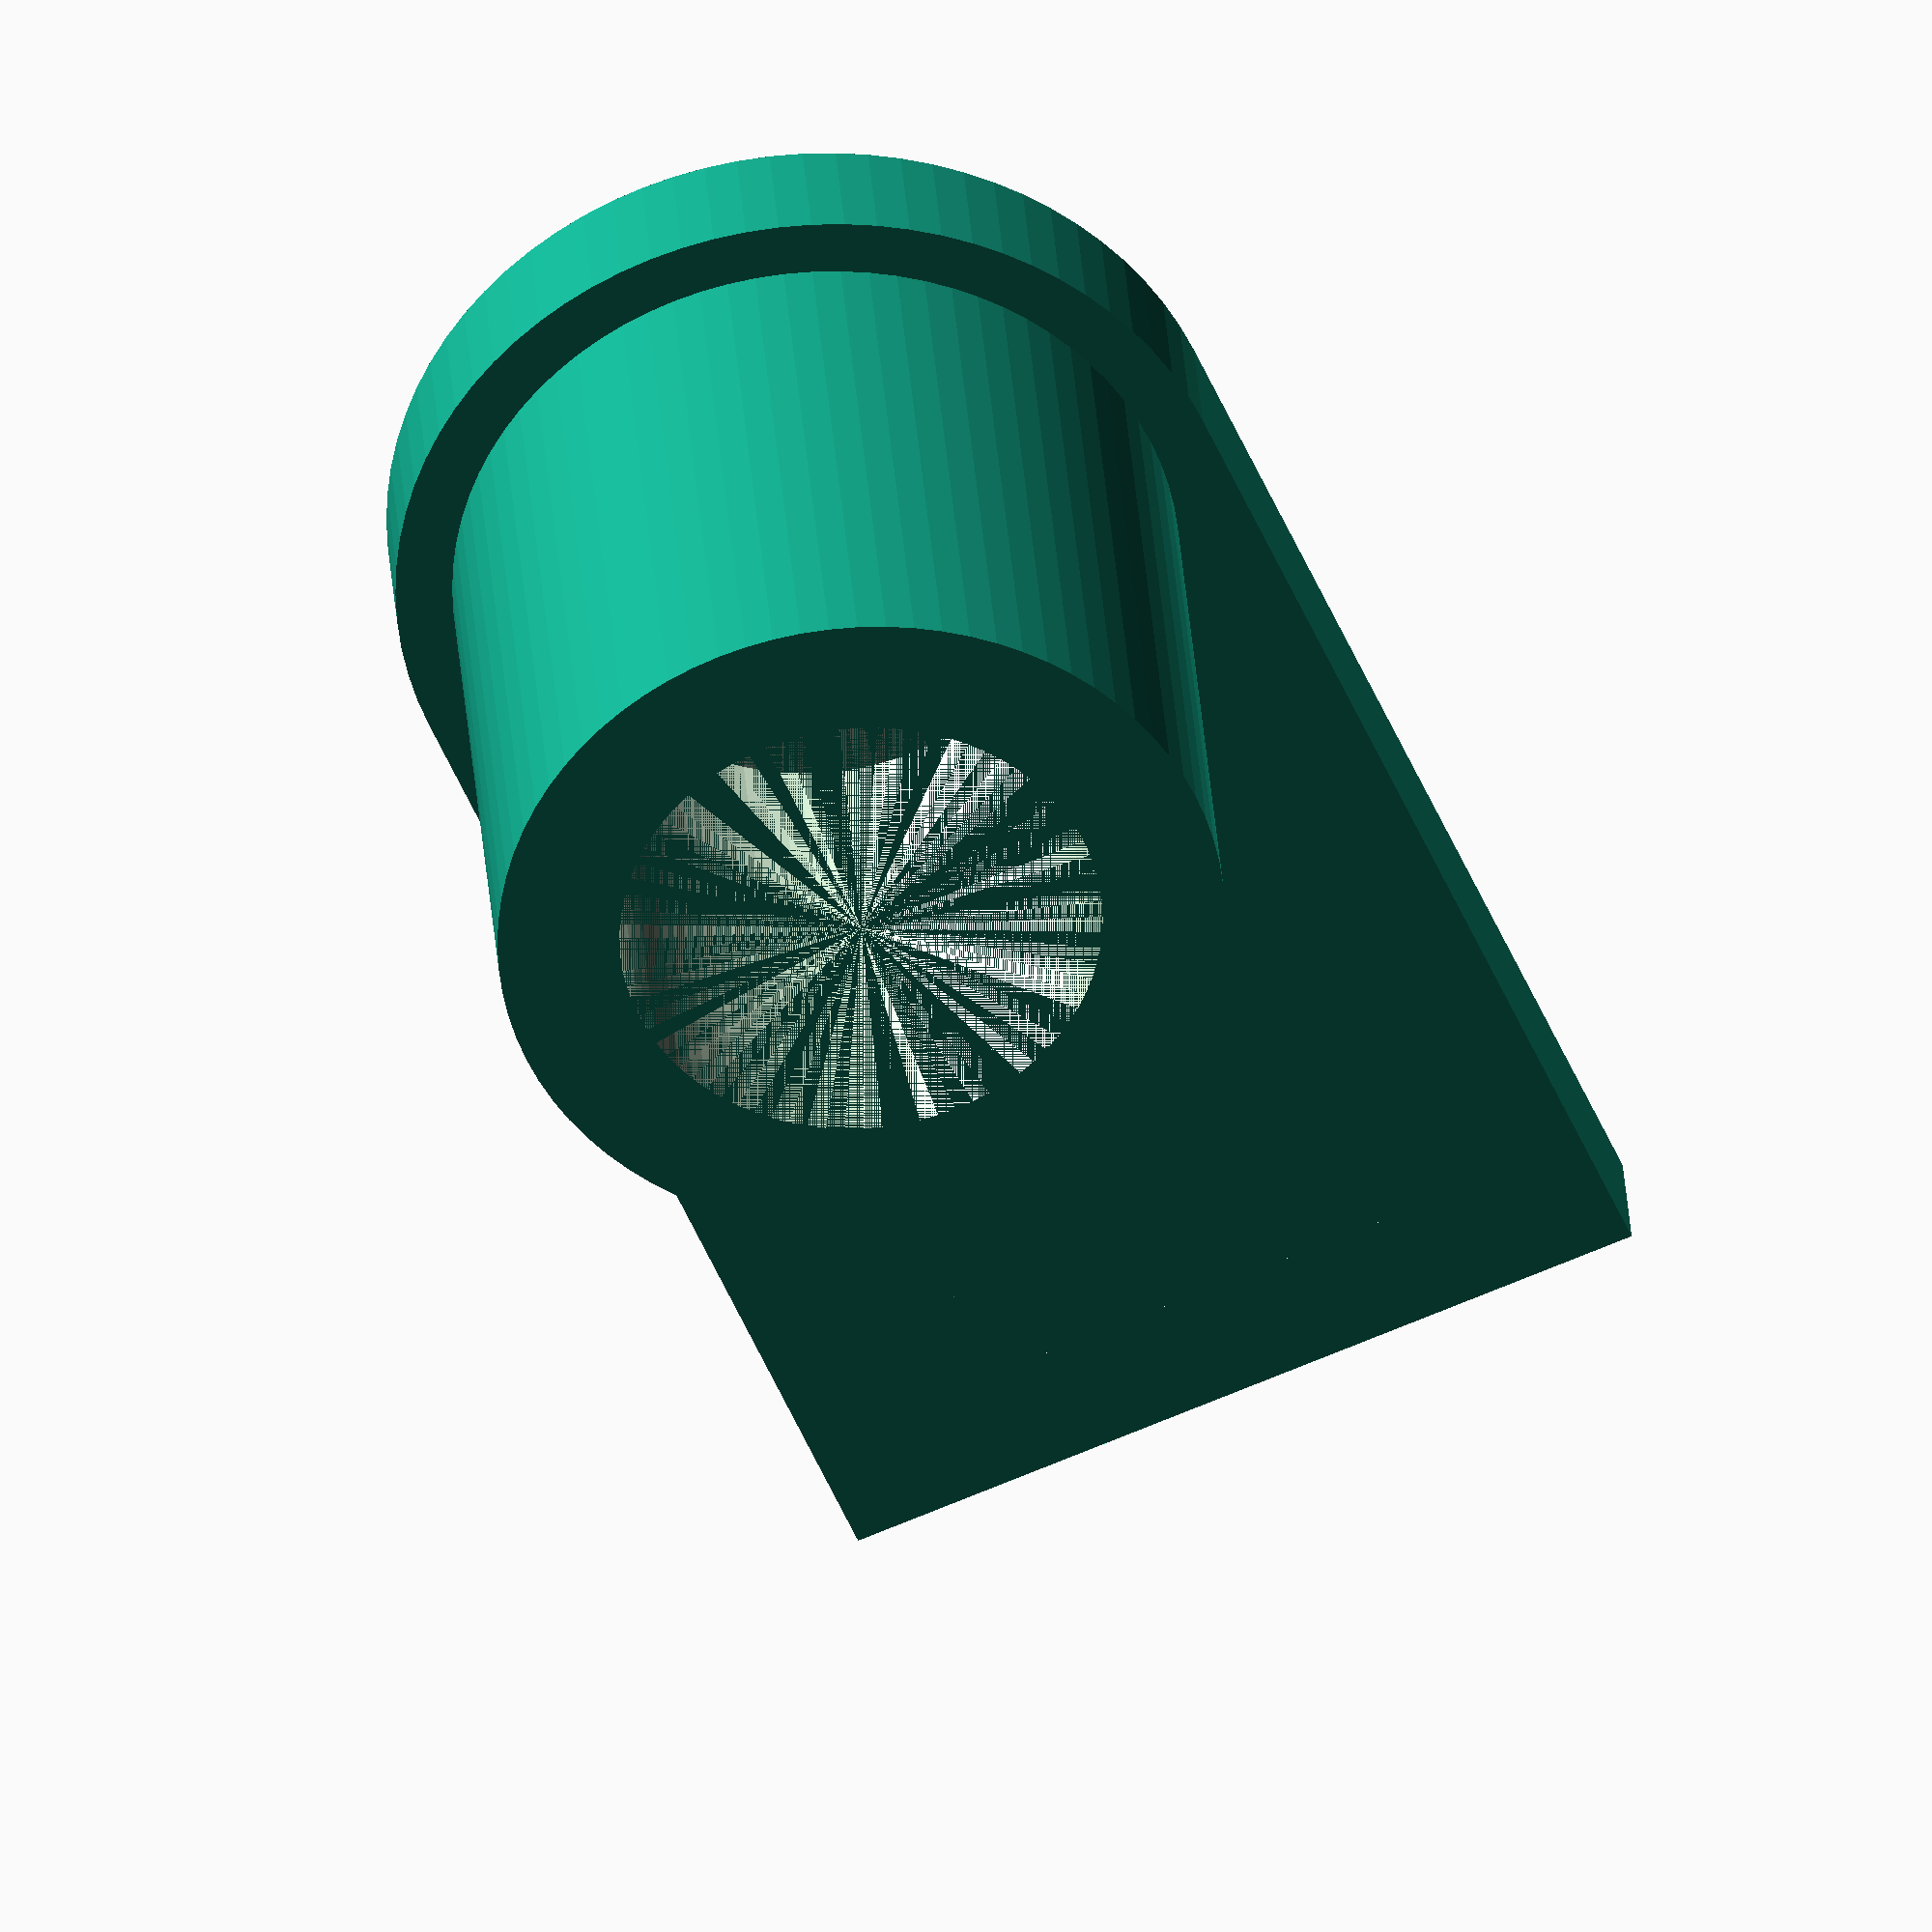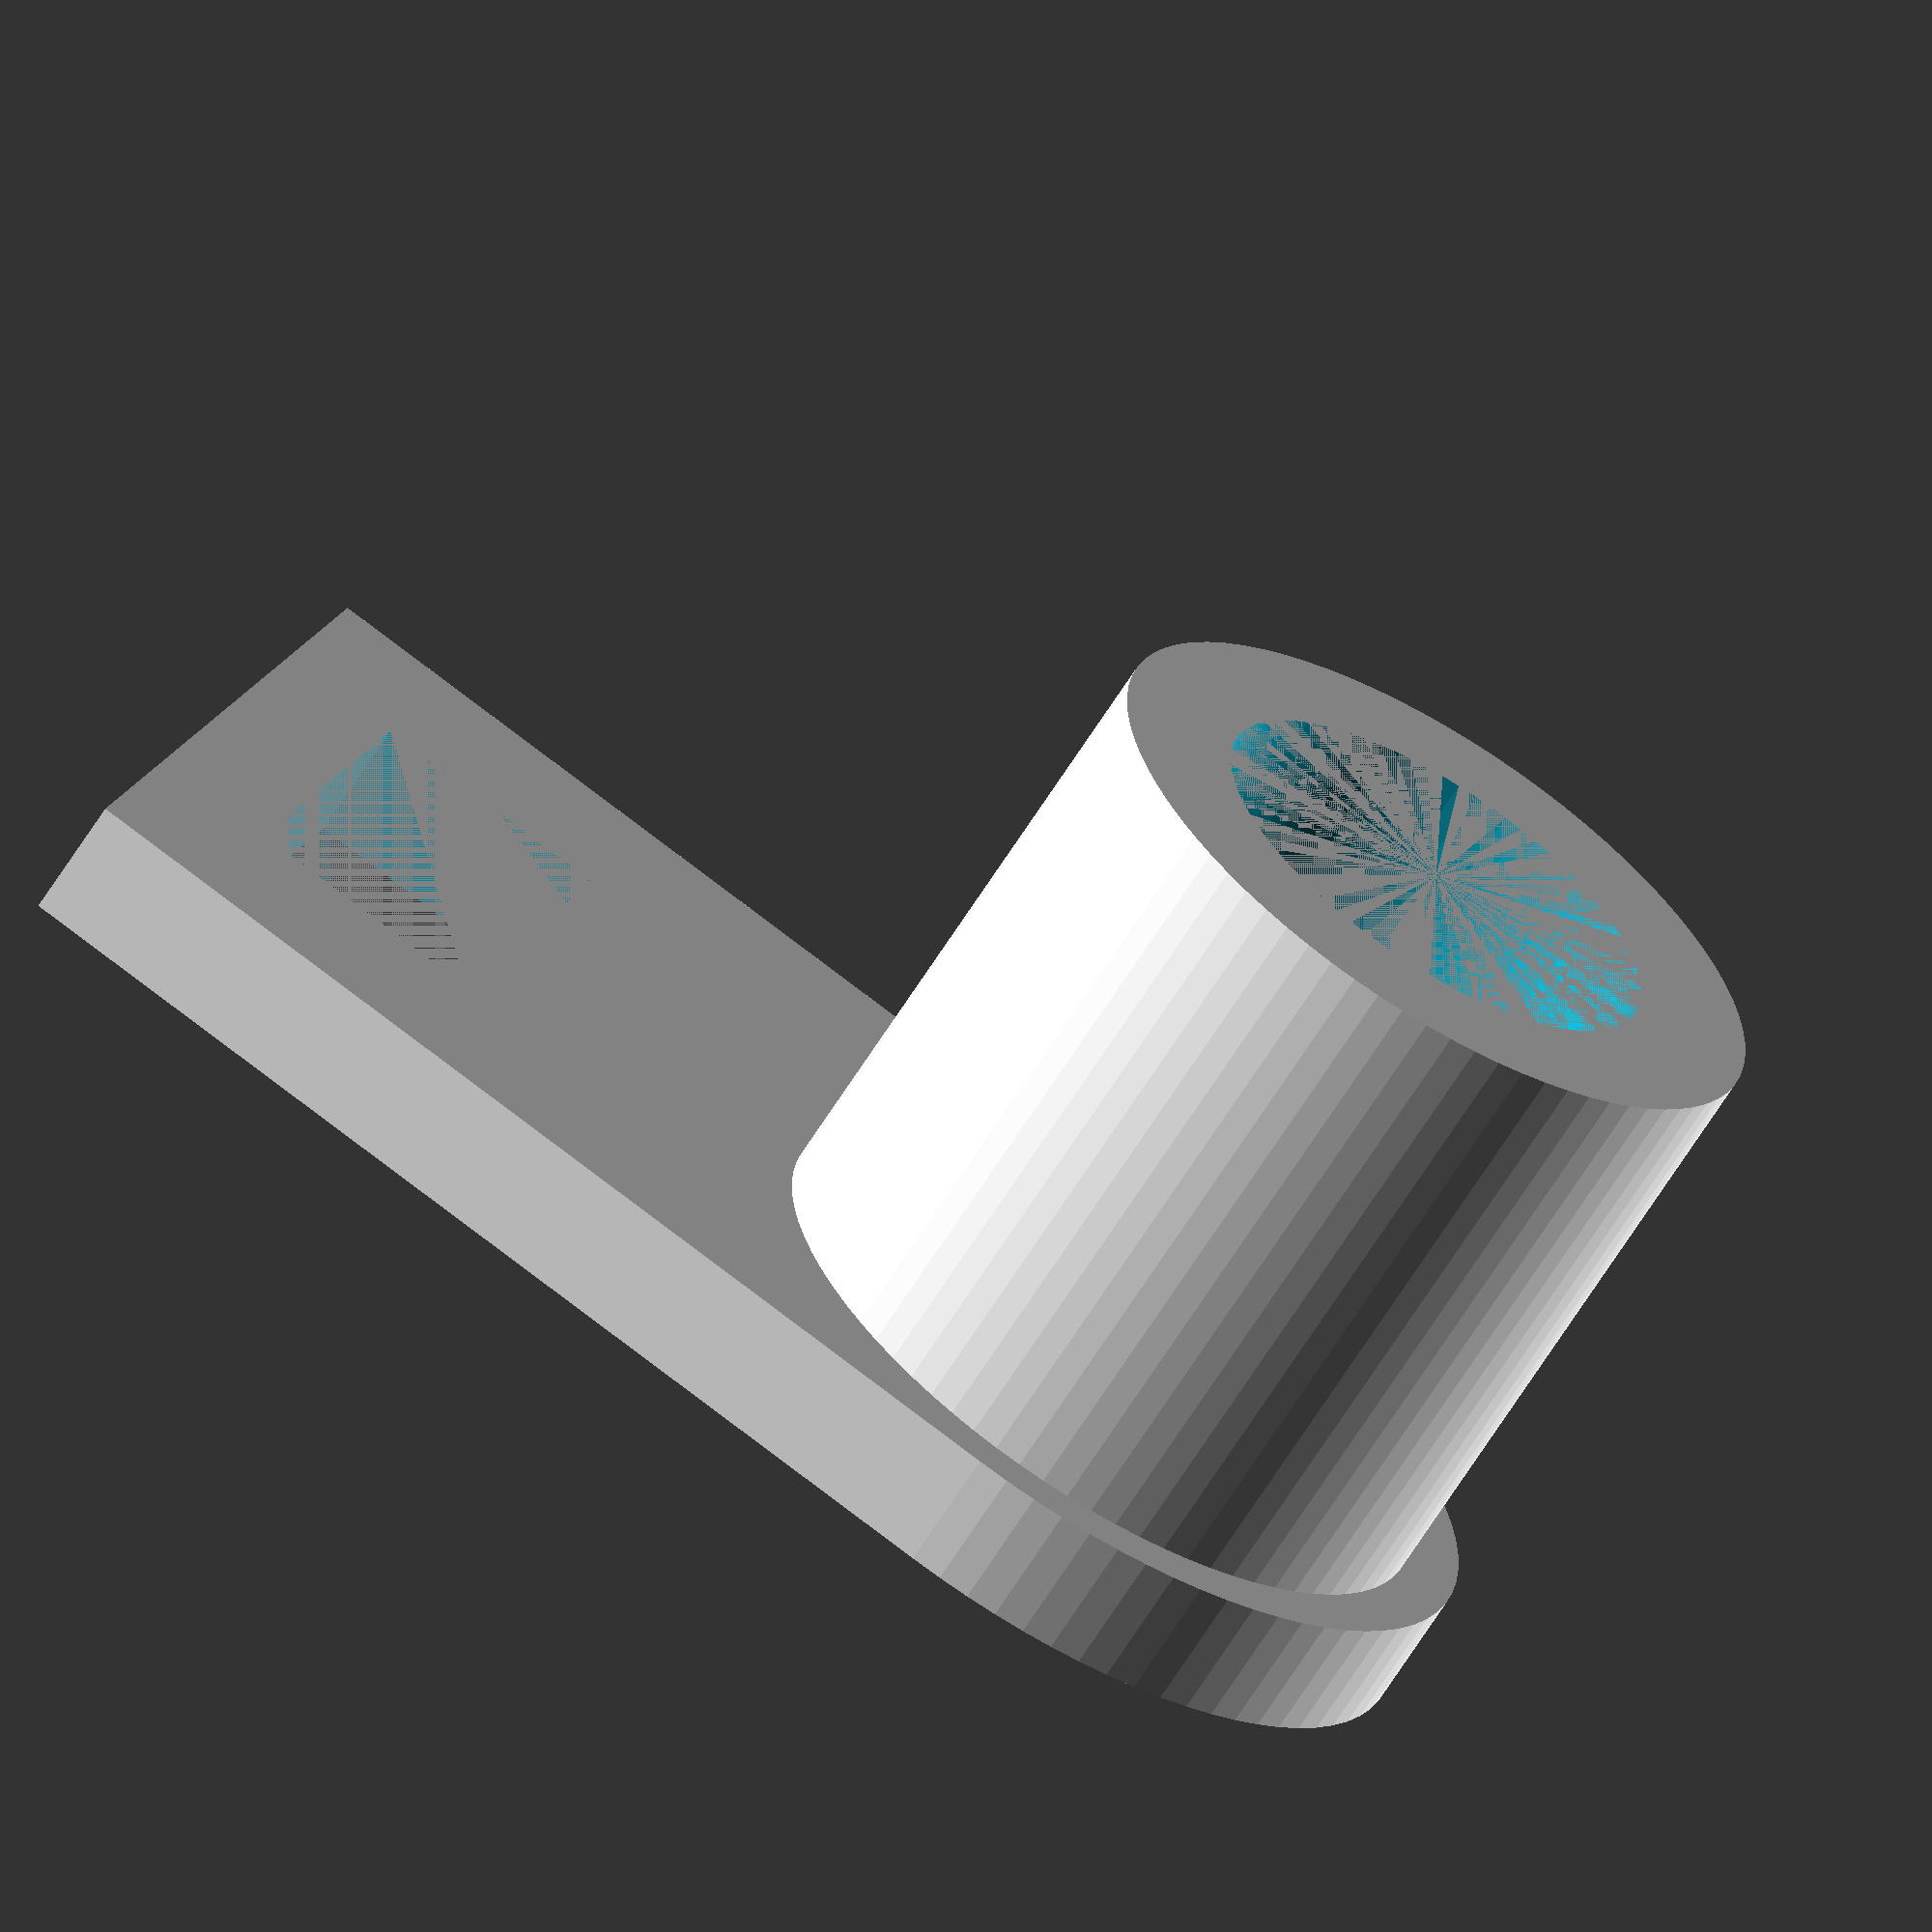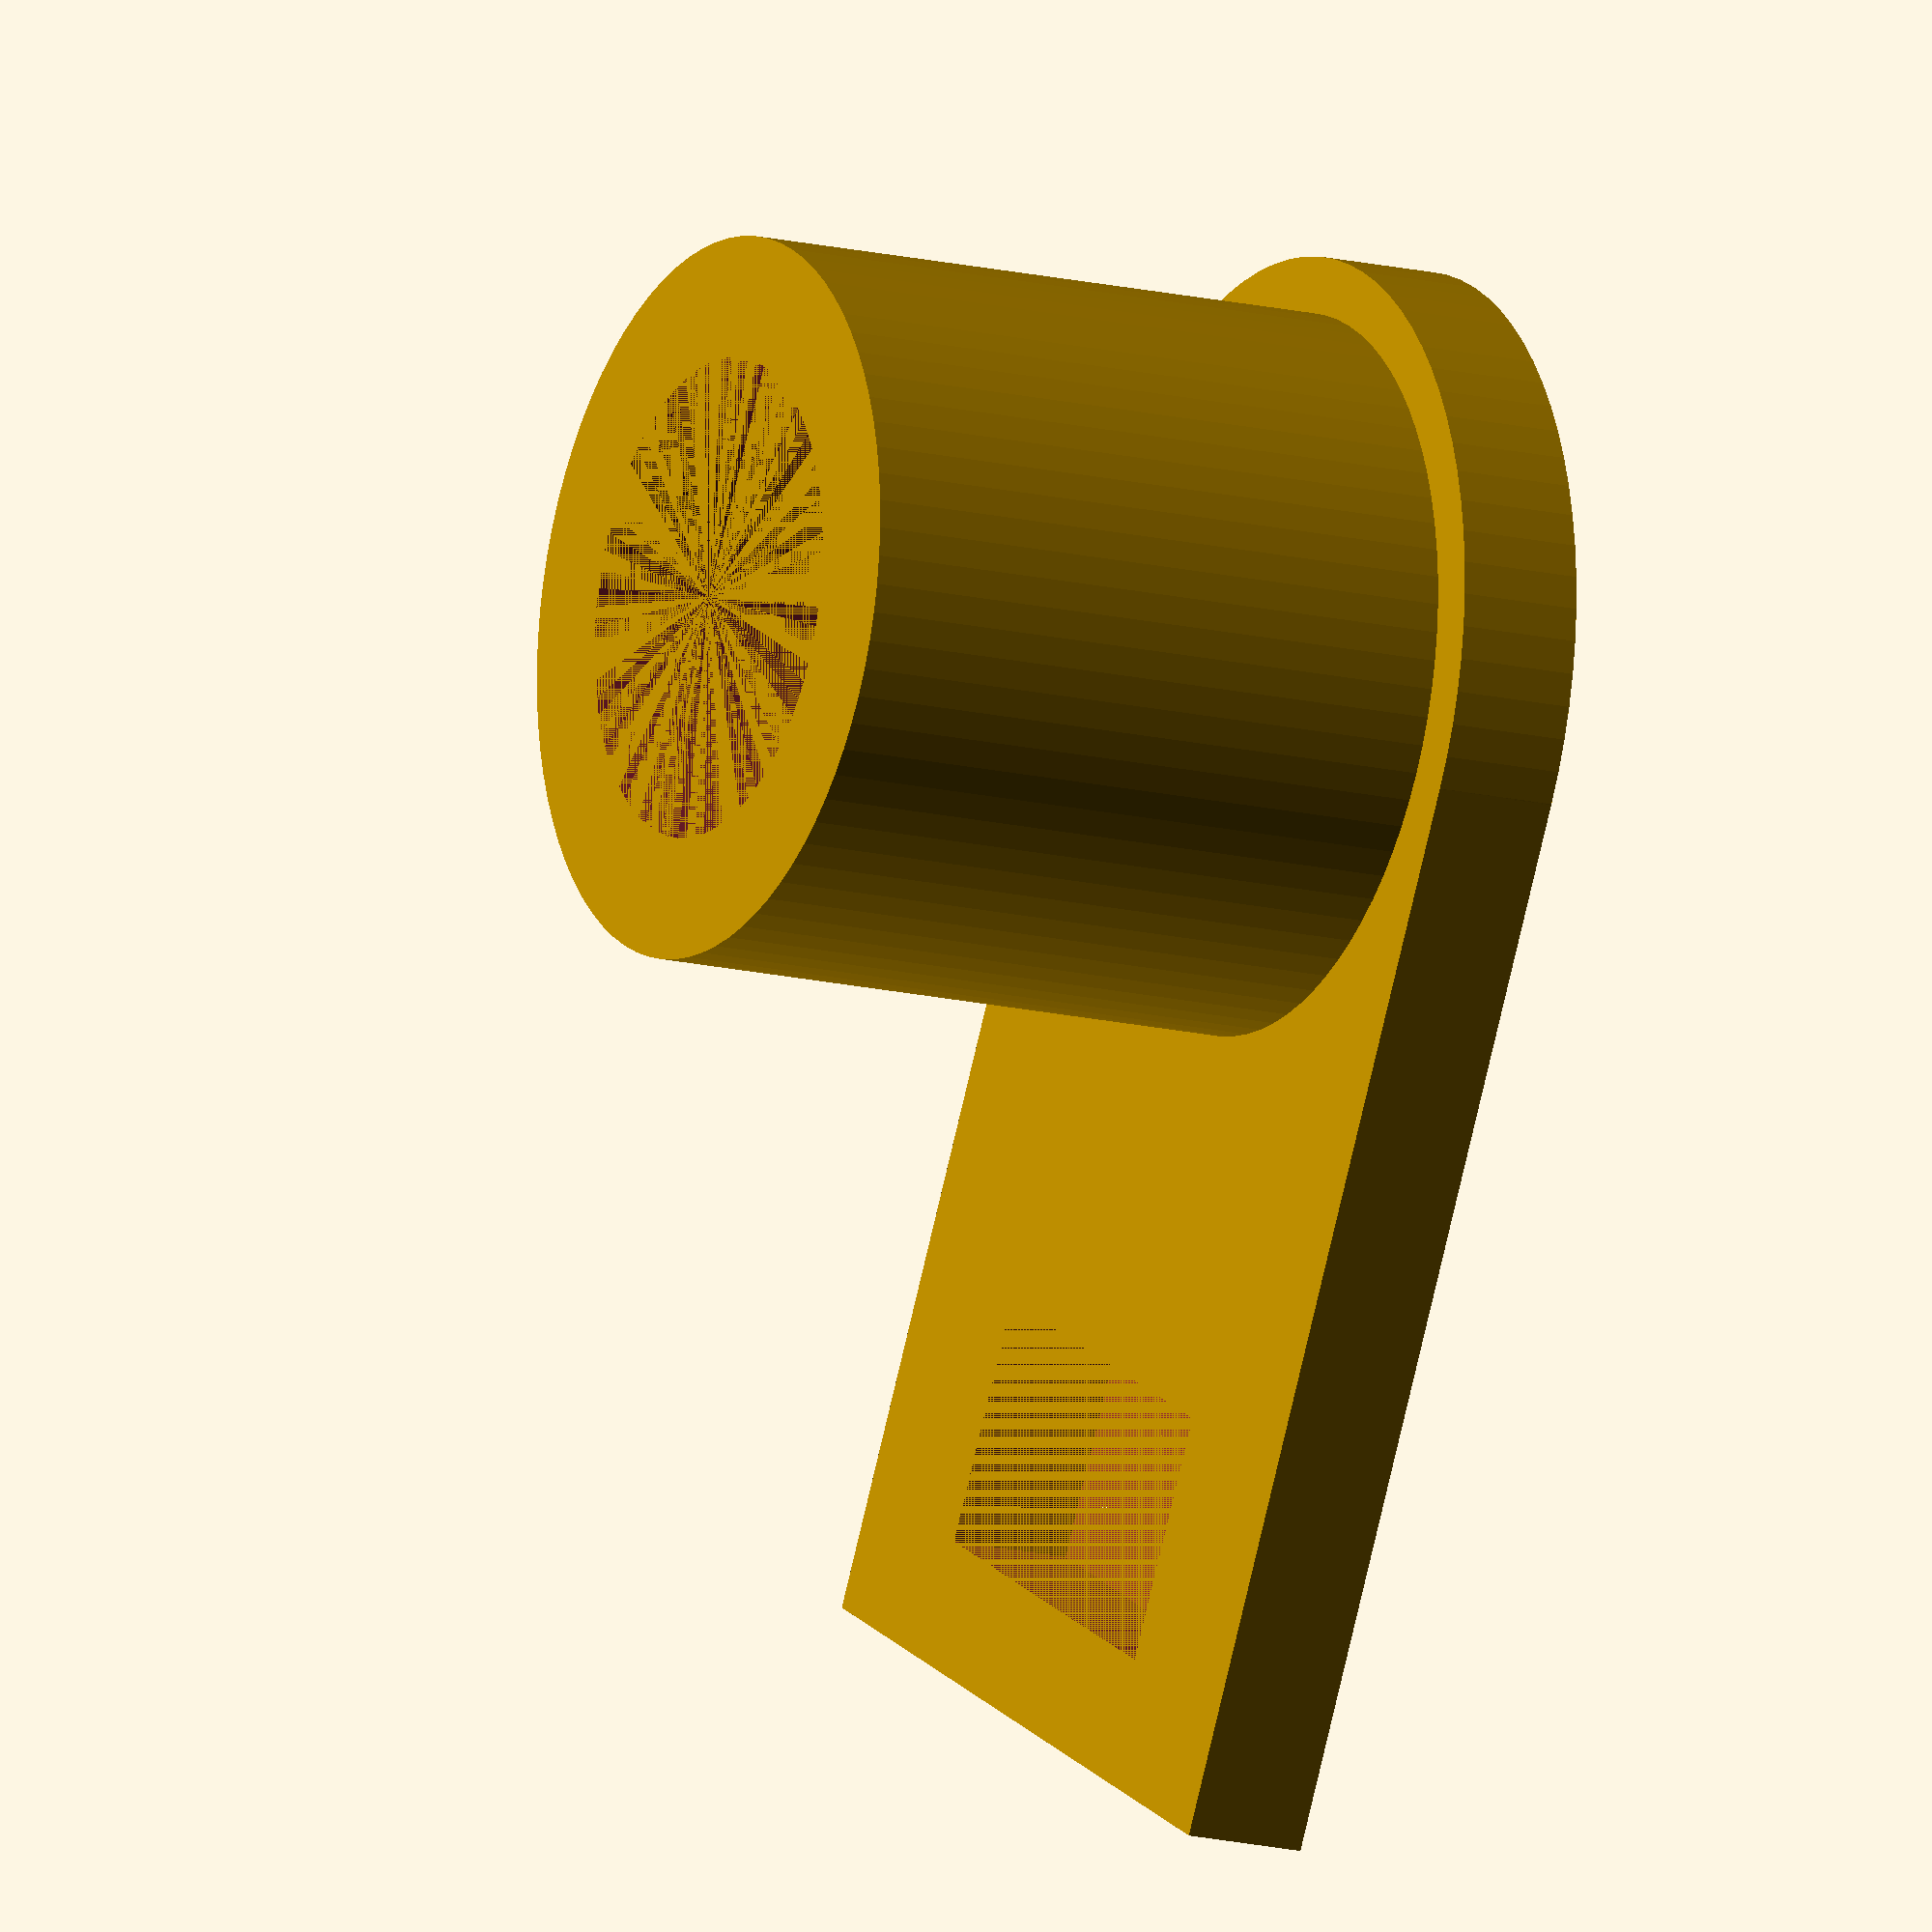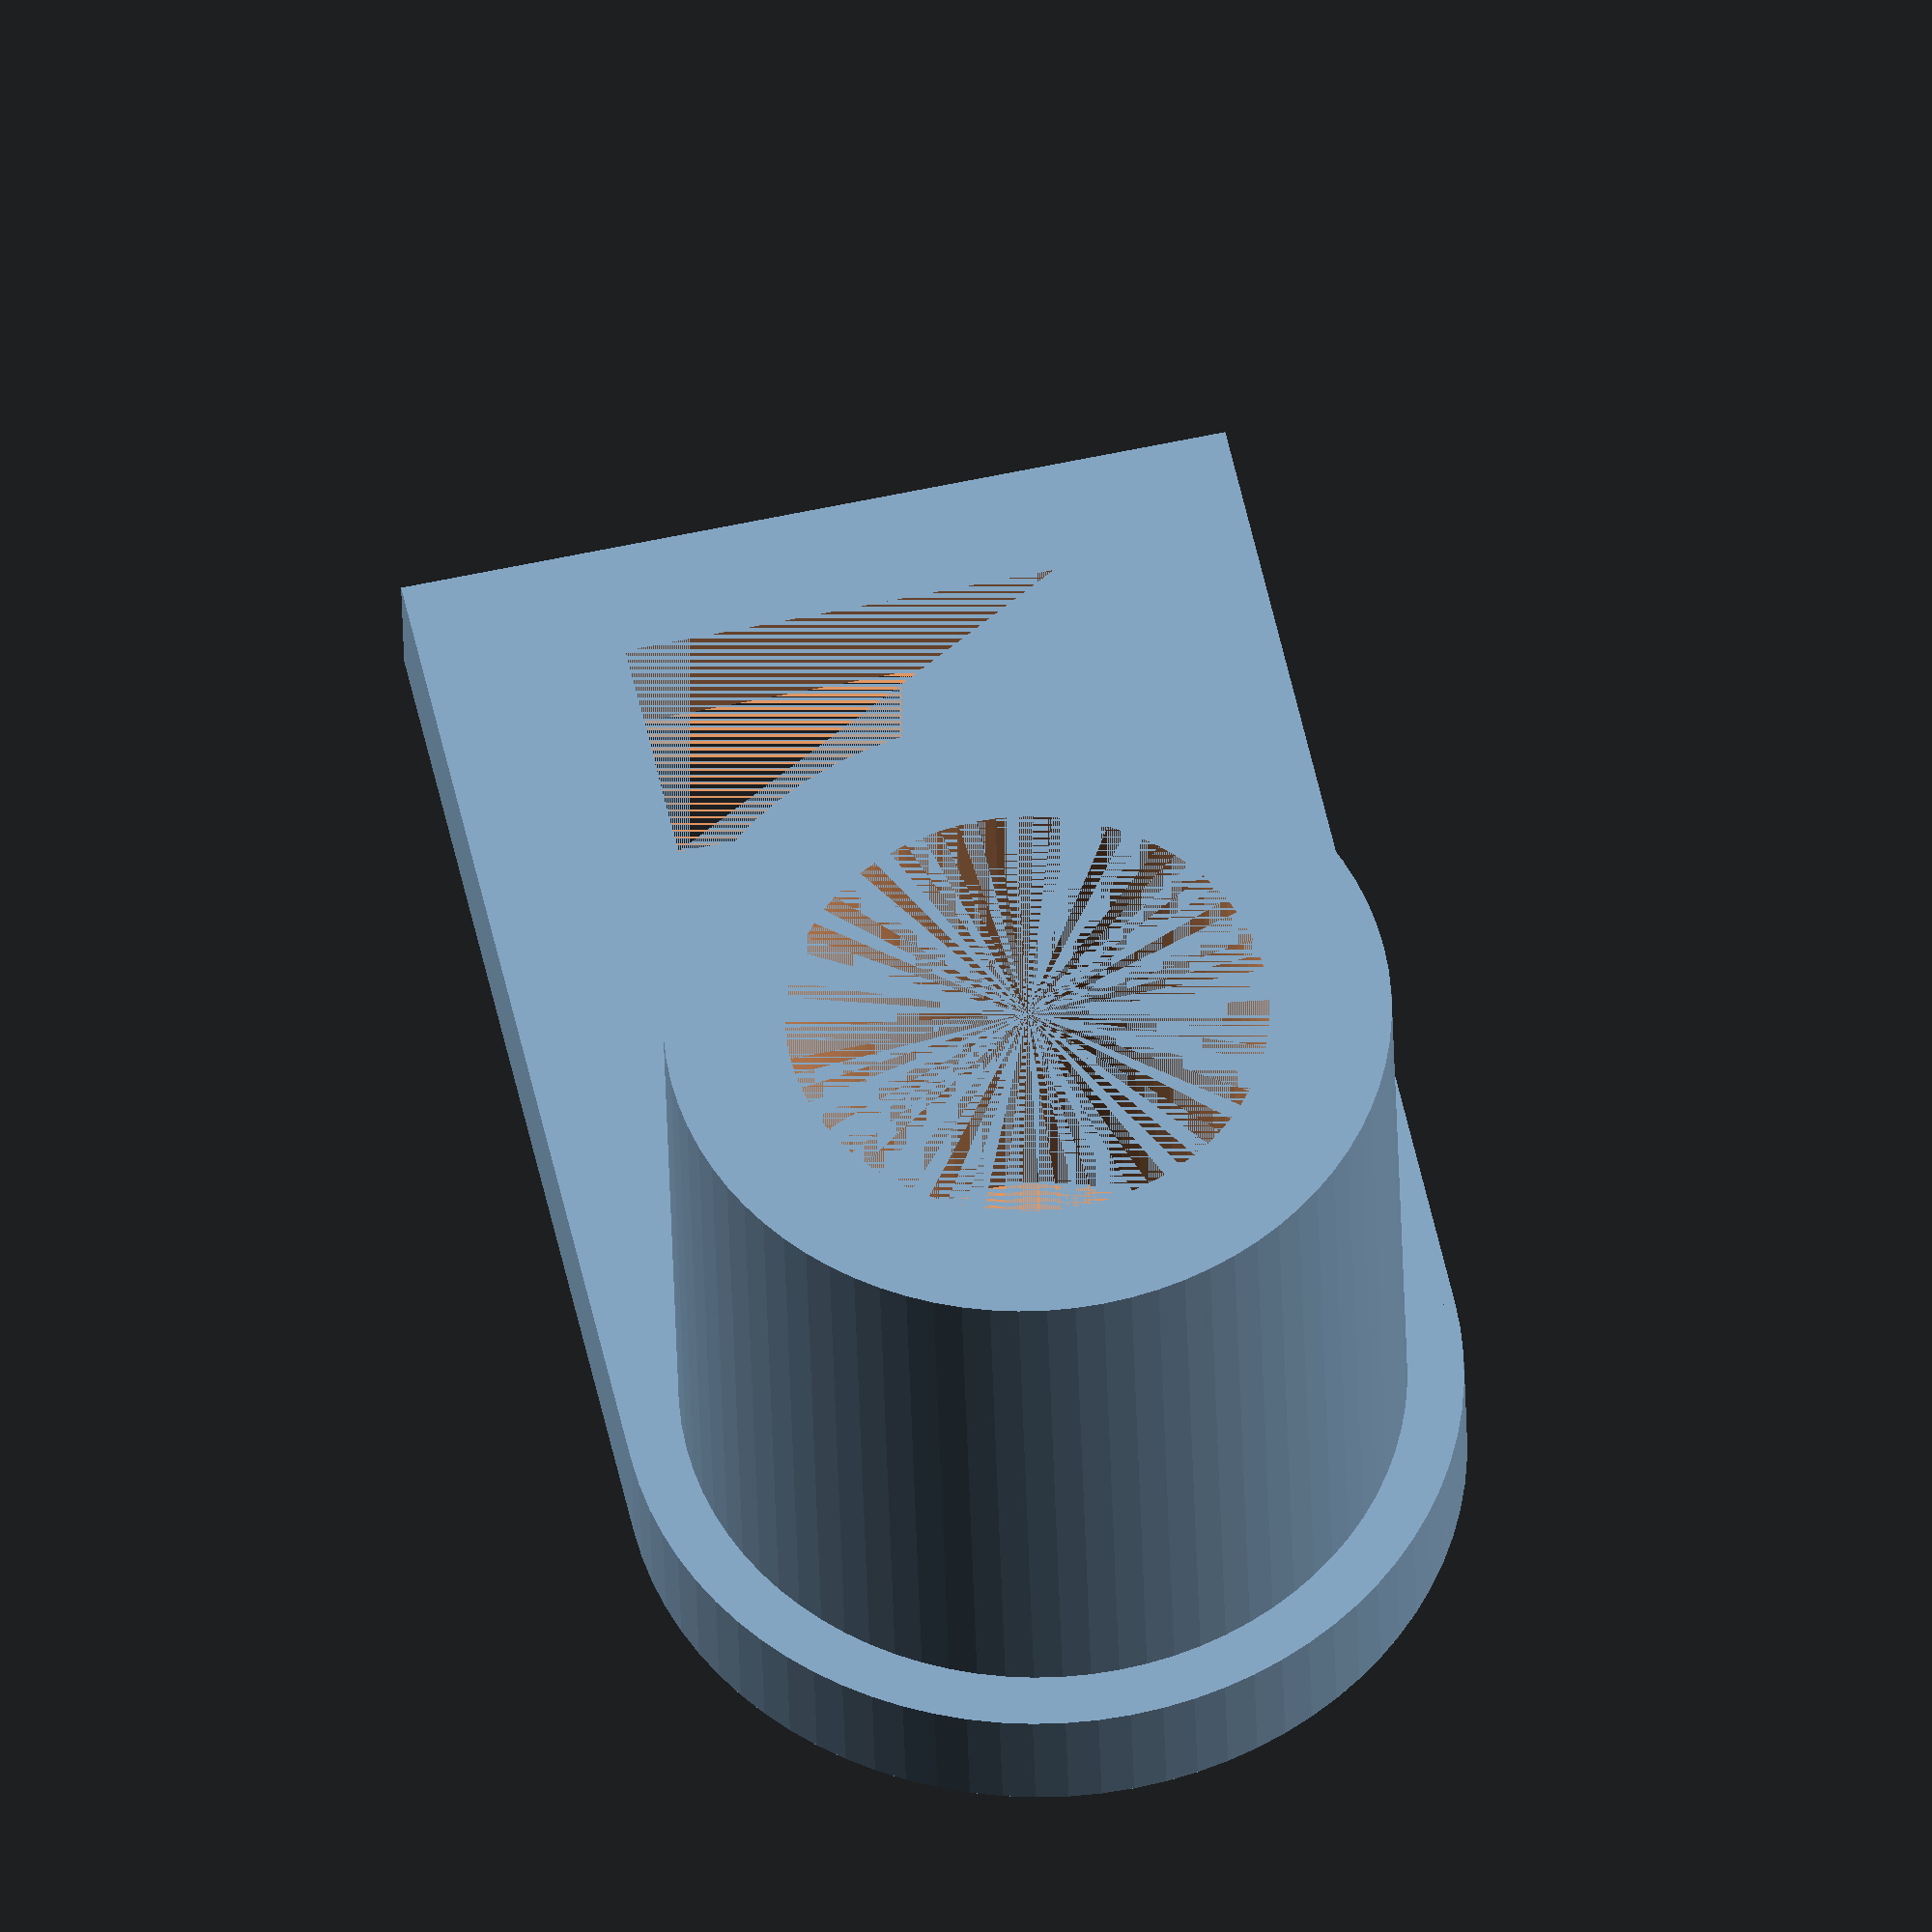
<openscad>
// diameter of the hi-hat plastic thingy that the bottom hat rests on
stand_plastic_r = 11.3/2;

// radius of the hole the moving part fits through
hole_r = 8/2;

// outer diameter of this part
outer_r = 10;

// part thickness and height
thickness = 3;
height = 15;

tol_tight = 0.1;
tol_loose = 0.2;

platform_w = 26;
platform_h = outer_r*2;

tcrt_w = 10.2    + tol_tight*2;
tcrt_h = 5.8     + tol_tight*2;
tcrt_offset = 20 - tcrt_h/2;

disc_thick = 1.5;
disc_r = 30;

clutch_r = 9.3/2;

sensor_mount();
// disc();

module sensor_mount() {
	difference() {
		translate([0, 0, -thickness]) {
			cylinder(thickness, outer_r, outer_r, $fn=80);
			translate([0, -platform_h/2, 0]) cube([platform_w, platform_h, thickness]);
		}
		
		union() {
			translate([tcrt_offset, -tcrt_w/2, -thickness]) cube([tcrt_h, tcrt_w, thickness]);
			translate([0, 0, -thickness]) cylinder(thickness, hole_r, hole_r, $fn=80);
		}
	}

	difference() {
		cylinder(height, stand_plastic_r+thickness, stand_plastic_r+thickness, $fn=80);
		cylinder(height, stand_plastic_r+tol_tight, stand_plastic_r+tol_tight, $fn=80);
	}
}

module disc() {
	r = clutch_r + tol_loose;
	difference() {
		cylinder(disc_thick, disc_r, disc_r, $fn=80);
		cylinder(disc_thick, r, r, $fn=80);
	}
}
</openscad>
<views>
elev=145.7 azim=246.9 roll=184.1 proj=o view=wireframe
elev=64.8 azim=199.8 roll=328.0 proj=o view=wireframe
elev=195.0 azim=299.1 roll=118.1 proj=o view=wireframe
elev=35.4 azim=257.9 roll=1.4 proj=o view=solid
</views>
